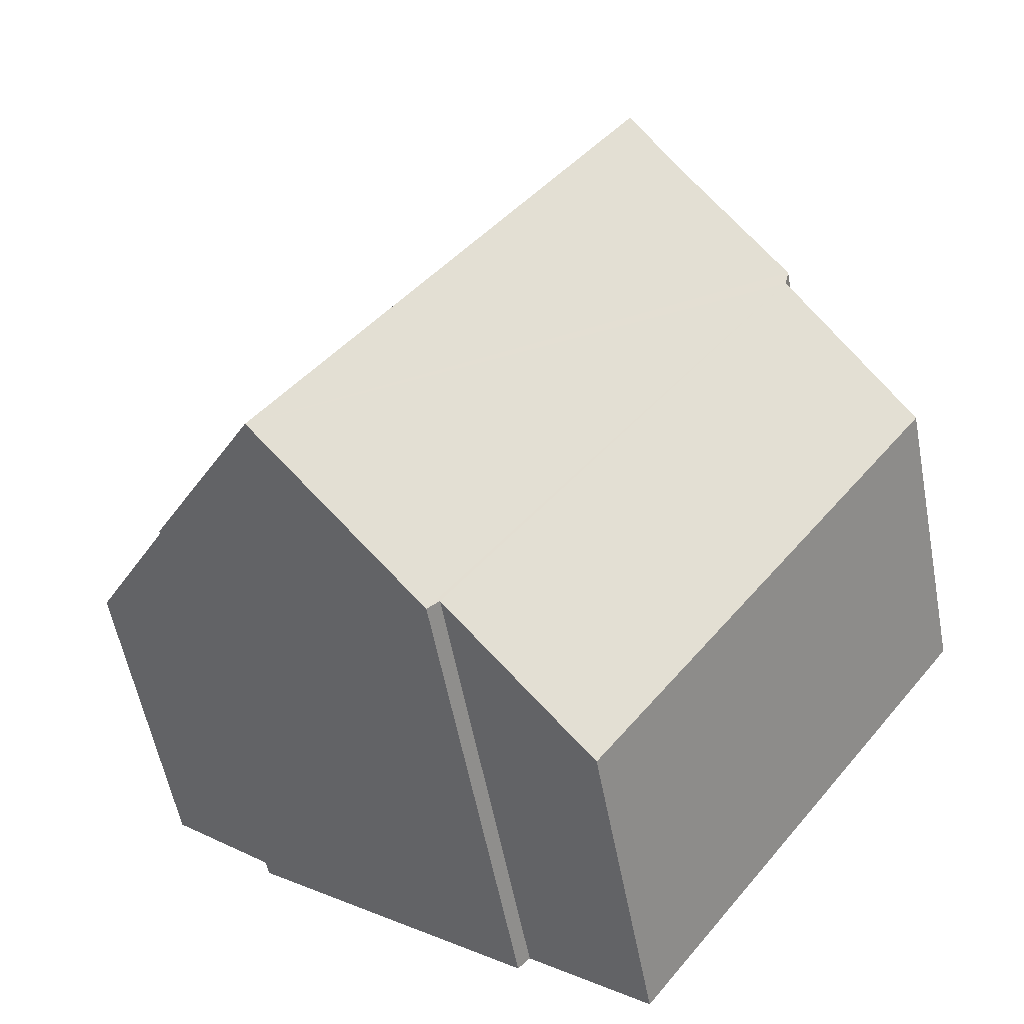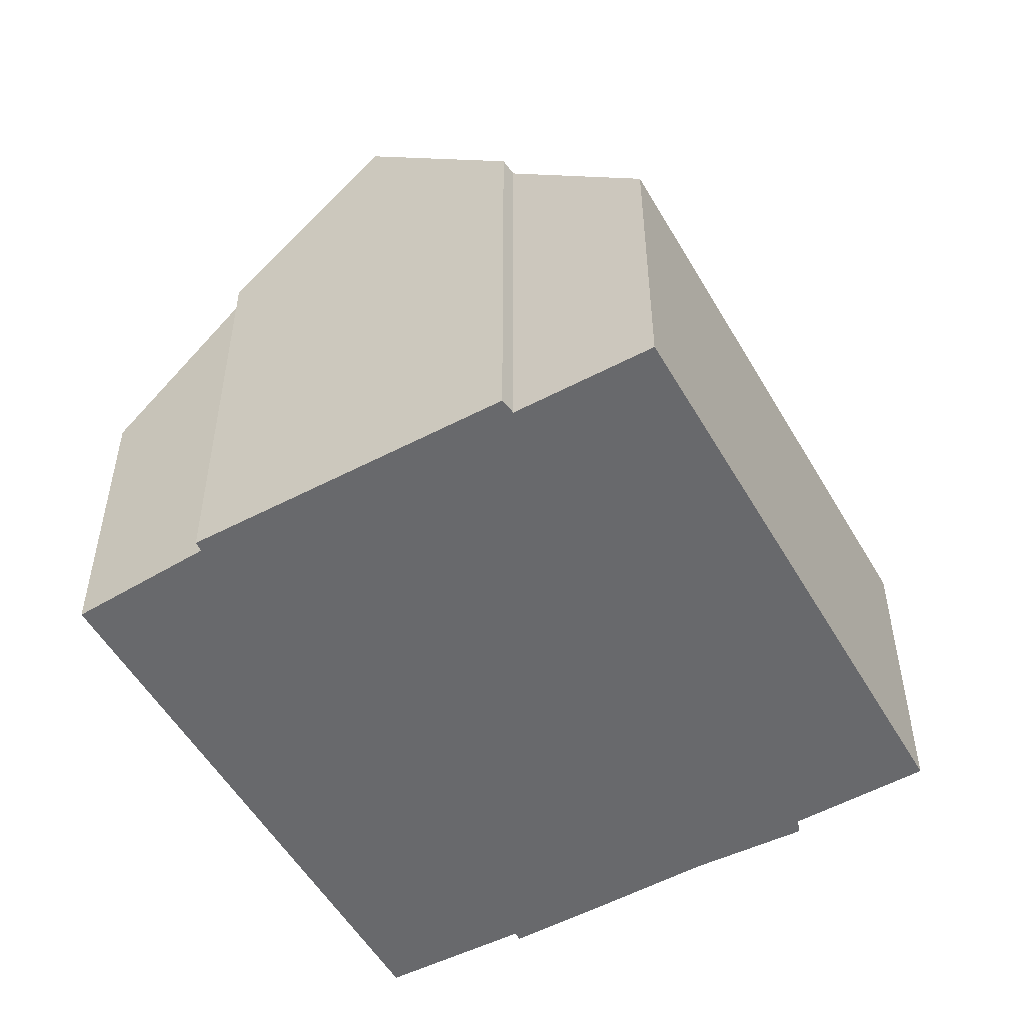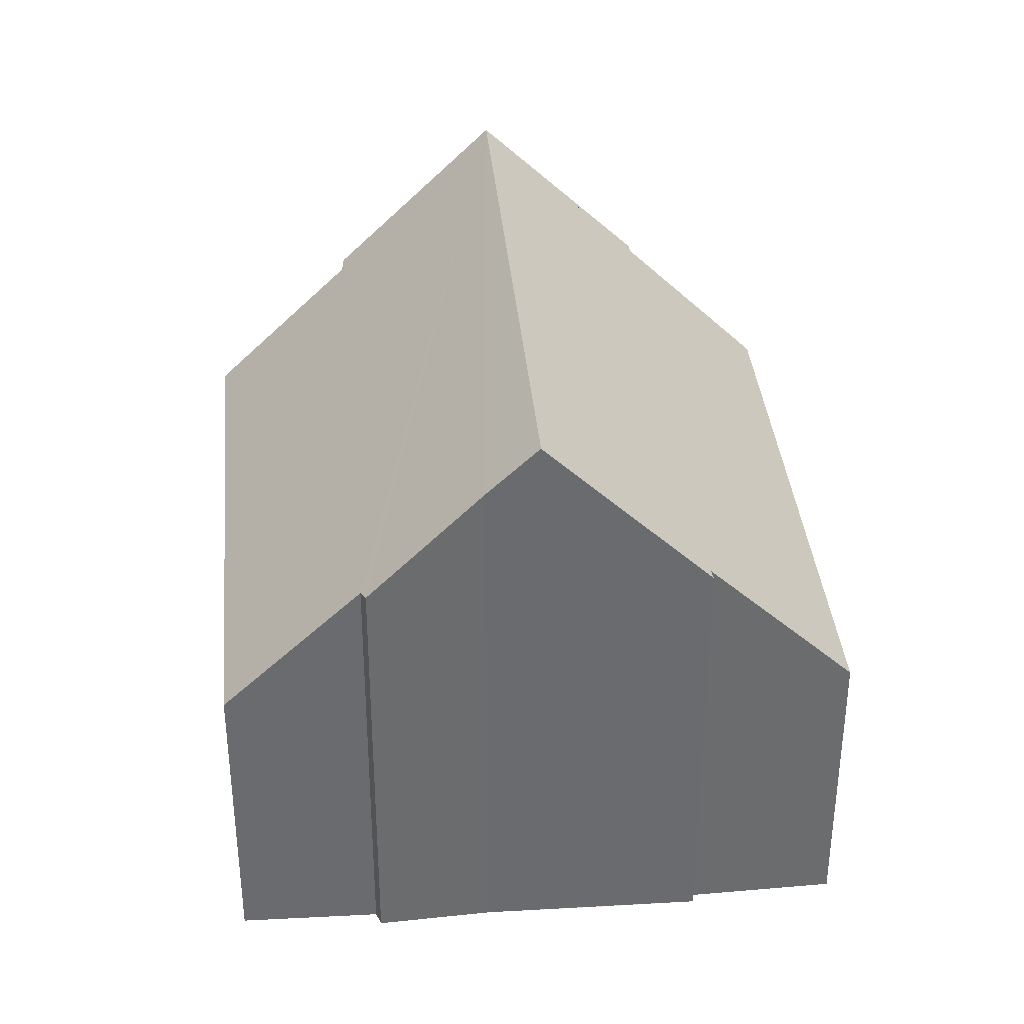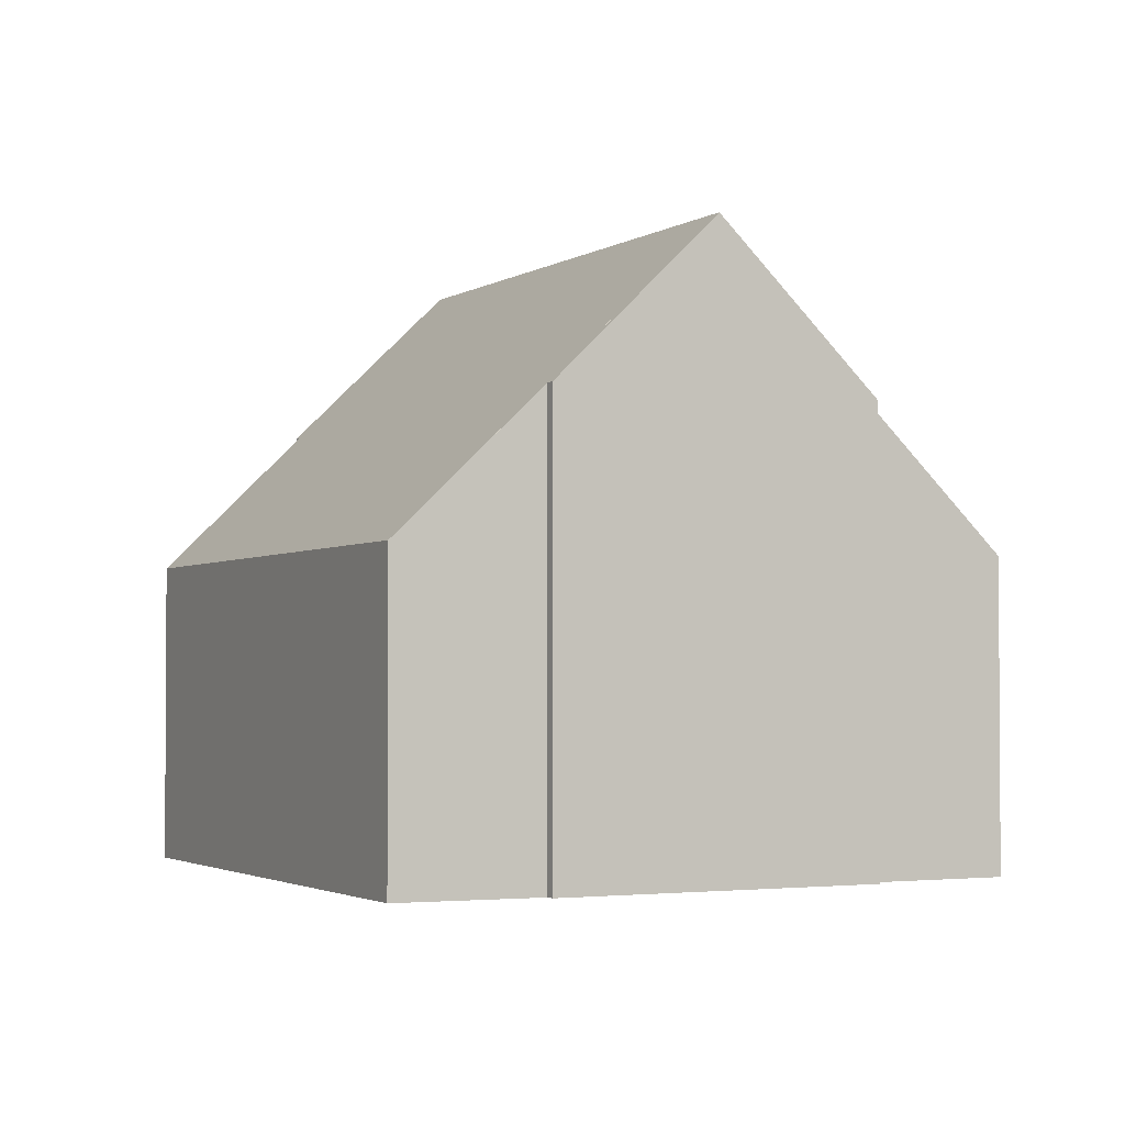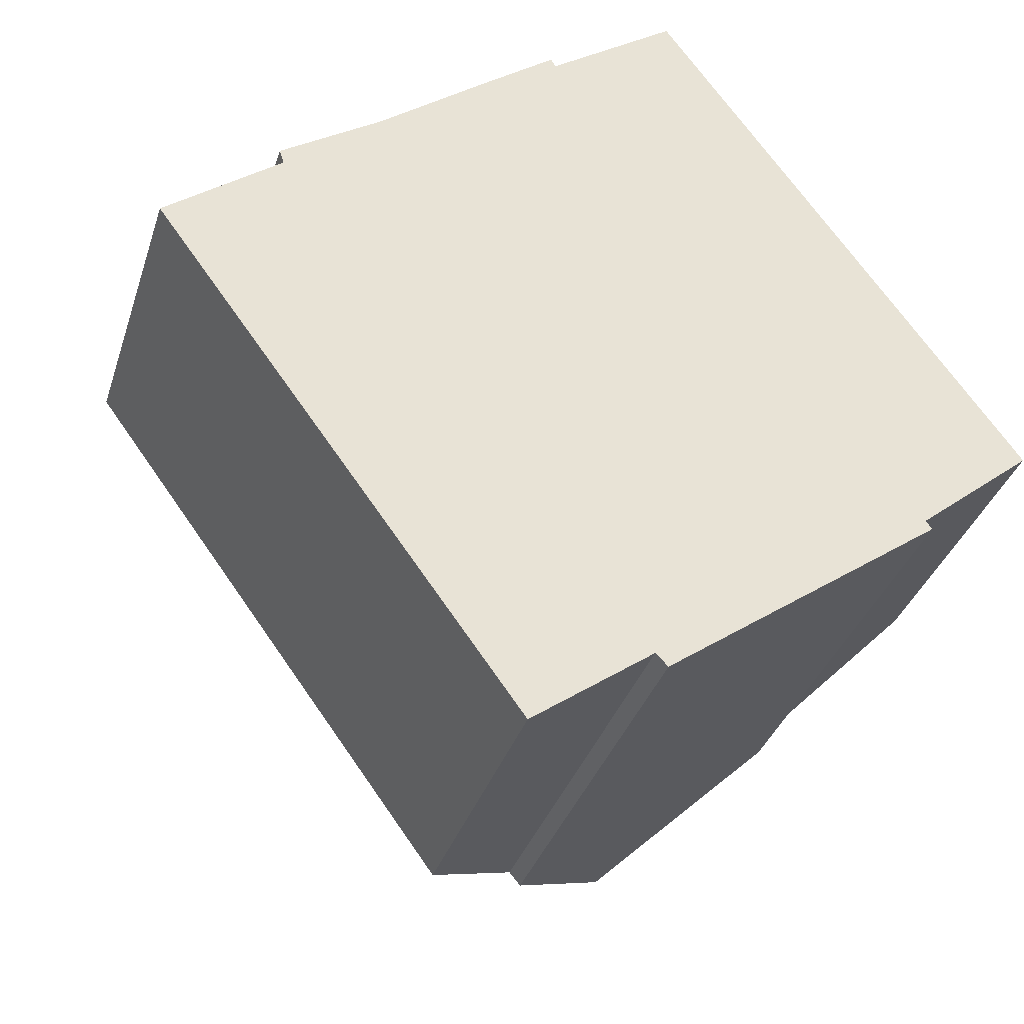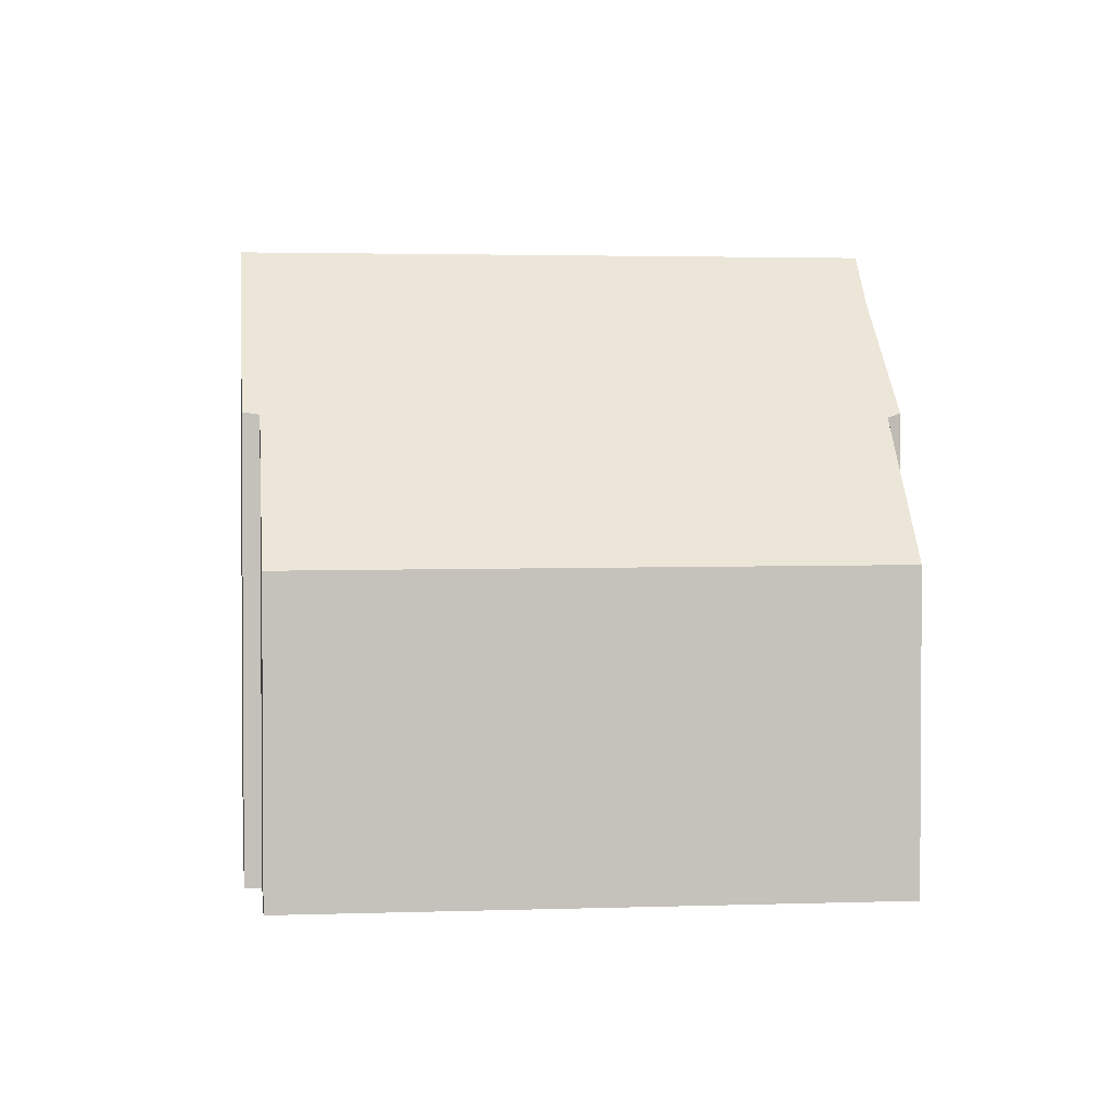
<metadata>
{"format":"obj","ext":"obj","renderer":"f3d","projection":"perspective","resolution":1024,"background":"white","views":[{"elev":-56.5,"azim":-169.3,"up":"+Z"},{"elev":-52.8,"azim":173.2,"up":"+Y"},{"elev":36.9,"azim":-41.5,"up":"+Y"},{"elev":-2.3,"azim":117.3,"up":"+Y"},{"elev":-34.6,"azim":-16.7,"up":"+Z"},{"elev":2.3,"azim":-133.3,"up":"+Y"}]}
</metadata>
<code>
v  5.076 5.065 -6.952
v  7.767 7.373 -6.556
v  5.828 5.06 -7.982
v  4.446 5.069 -6.089
v  0 5.096 3.12e-16
v  1.847 7.339 1.427
v  7.961 7.41 -6.756
v  10.21 10.09 -5.11
v  1.777 7.414 1.654
v  3.38 9.263 2.721
v  4.062 10.09 3.245
v  14.22 5.089 -1.785
v  7.895 5.627 5.87
v  8.407 5.023 6.234
v  6.365 7.419 4.803
v  5.076 8.86 4.025
v  12.36 7.416 -3.334
v  12.45 7.426 -3.475
v  6.292 7.398 4.939
v  6.365 -2.941e-16 4.803
v  6.292 -3.024e-16 4.939
v  14.22 1.093e-16 -1.785
v  8.407 -3.817e-16 6.234
v  12.45 2.128e-16 -3.475
v  12.36 2.041e-16 -3.334
v  7.895 -3.594e-16 5.87
v  1.847 -8.738e-17 1.427
v  0 0 0
v  3.38 -1.666e-16 2.721
v  1.777 -1.013e-16 1.654
v  4.062 -1.987e-16 3.245
v  5.076 -2.465e-16 4.025
v  7.961 4.137e-16 -6.756
v  10.21 3.129e-16 -5.11
v  7.767 4.014e-16 -6.556
v  5.828 4.888e-16 -7.982
v  4.446 3.728e-16 -6.089
v  5.076 4.257e-16 -6.952
g defaultobject
f 1 2 3
f 2 1 4
f 2 4 5
f 2 5 6
f 2 6 7
f 7 6 8
f 8 6 9
f 8 9 10
f 8 10 11
f 12 13 14
f 13 12 15
f 15 12 16
f 16 12 11
f 11 12 8
f 8 12 17
f 8 17 18
f 16 19 15
f 19 20 15
f 20 19 21
f 14 22 12
f 22 14 23
f 17 24 18
f 24 17 25
f 20 13 15
f 13 20 14
f 14 20 23
f 23 20 26
f 5 27 6
f 27 5 28
f 9 29 10
f 29 9 30
f 10 16 11
f 16 10 29
f 16 29 19
f 19 29 21
f 21 29 31
f 21 31 32
f 12 25 17
f 25 12 22
f 18 7 8
f 7 18 24
f 7 24 33
f 33 24 34
f 35 3 2
f 3 35 36
f 33 2 7
f 2 33 35
f 36 1 3
f 1 36 4
f 4 36 5
f 5 36 37
f 5 37 28
f 37 36 38
f 6 30 9
f 30 6 27
f 27 29 30
f 29 27 20
f 20 27 26
f 26 27 28
f 26 28 37
f 26 37 23
f 23 37 22
f 22 37 38
f 22 38 36
f 22 36 35
f 22 35 33
f 22 33 25
f 25 33 34
f 25 34 24
f 32 20 21
f 20 32 31
f 20 31 29

</code>
